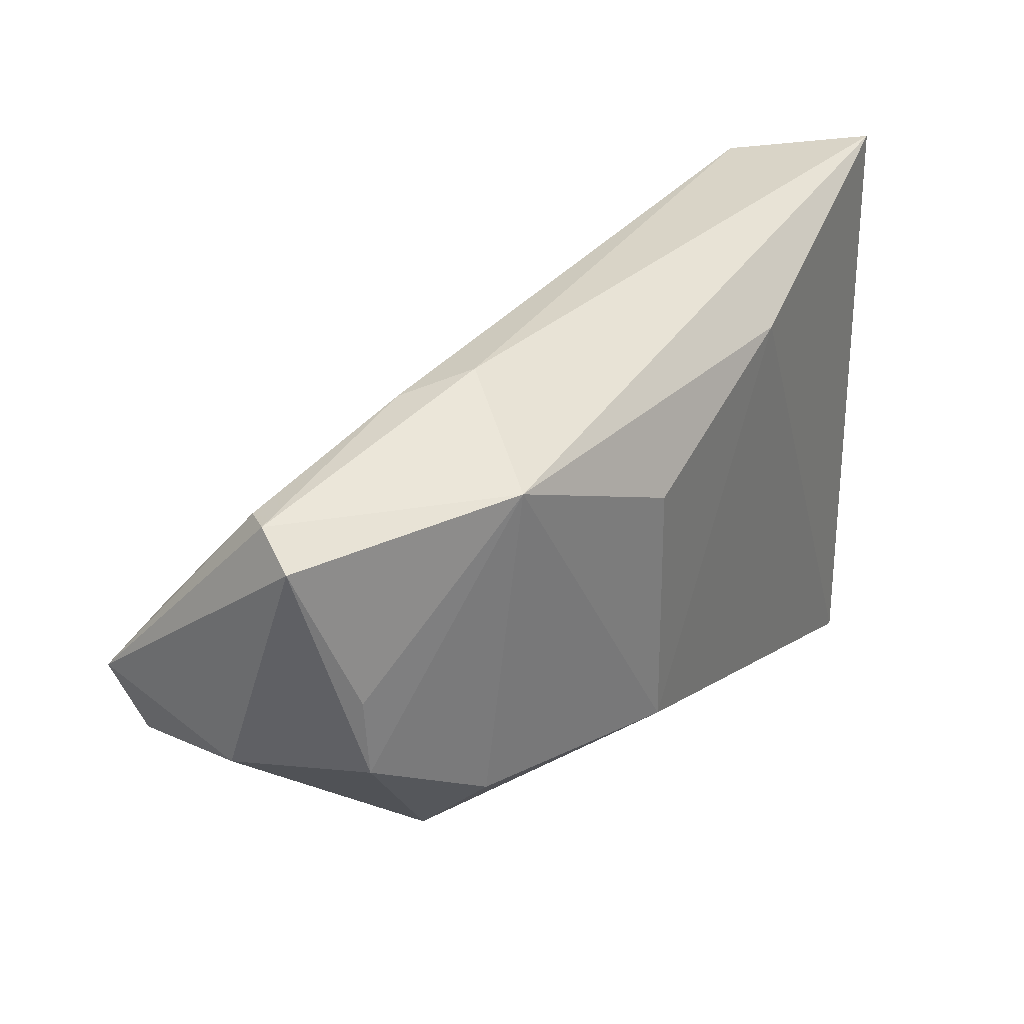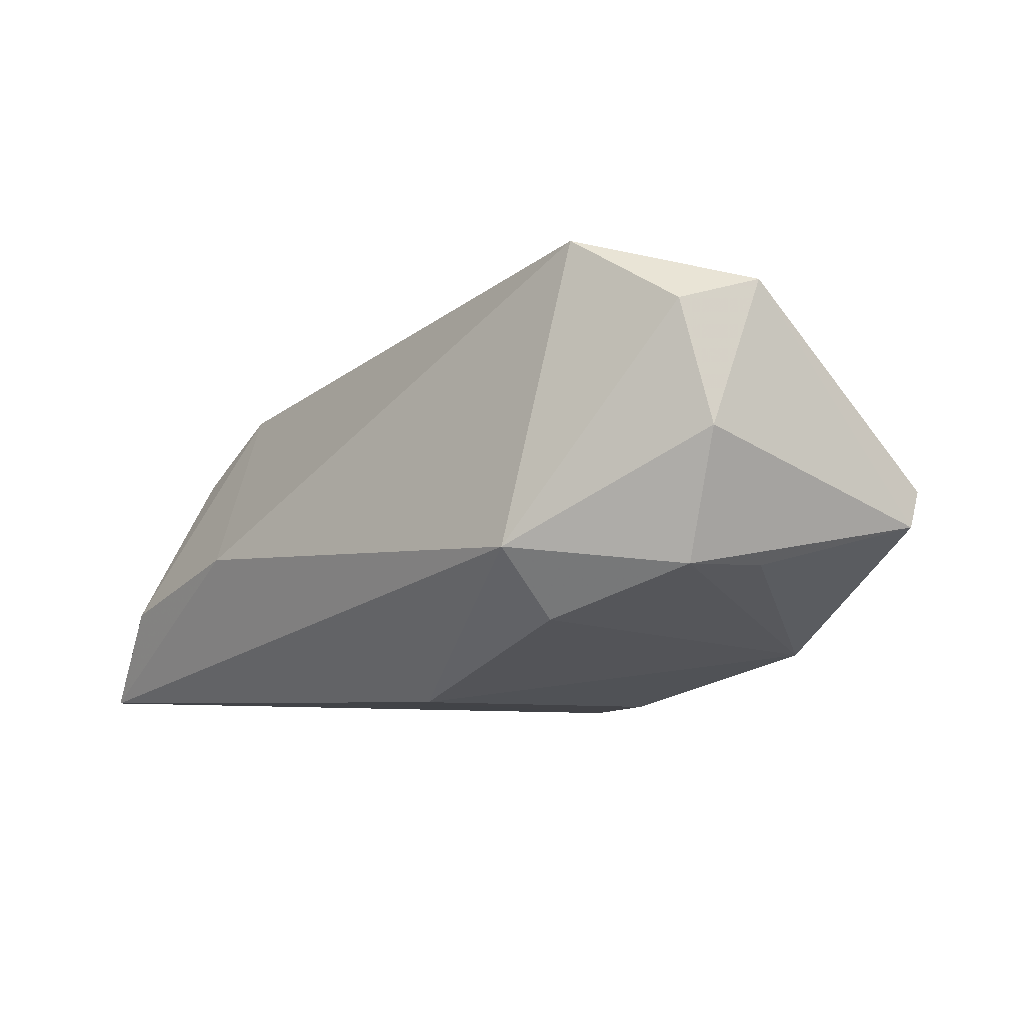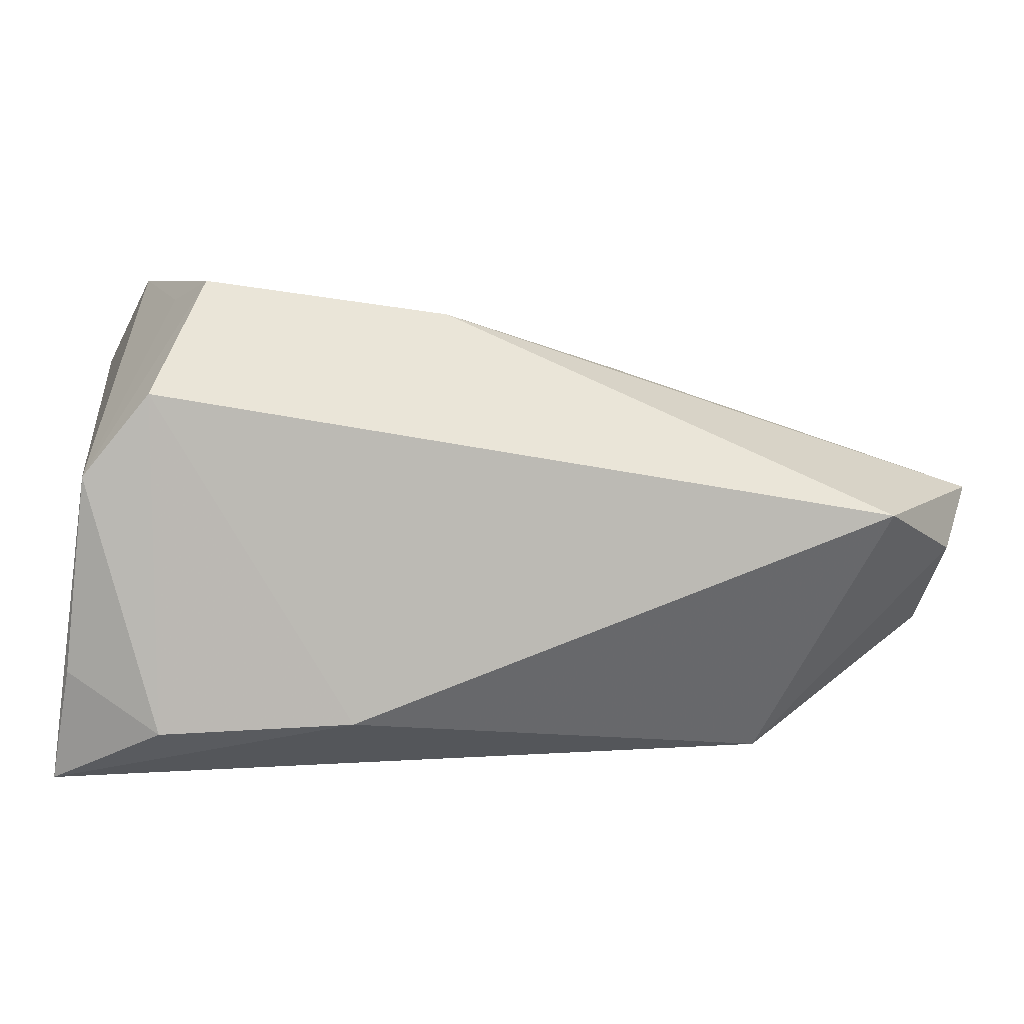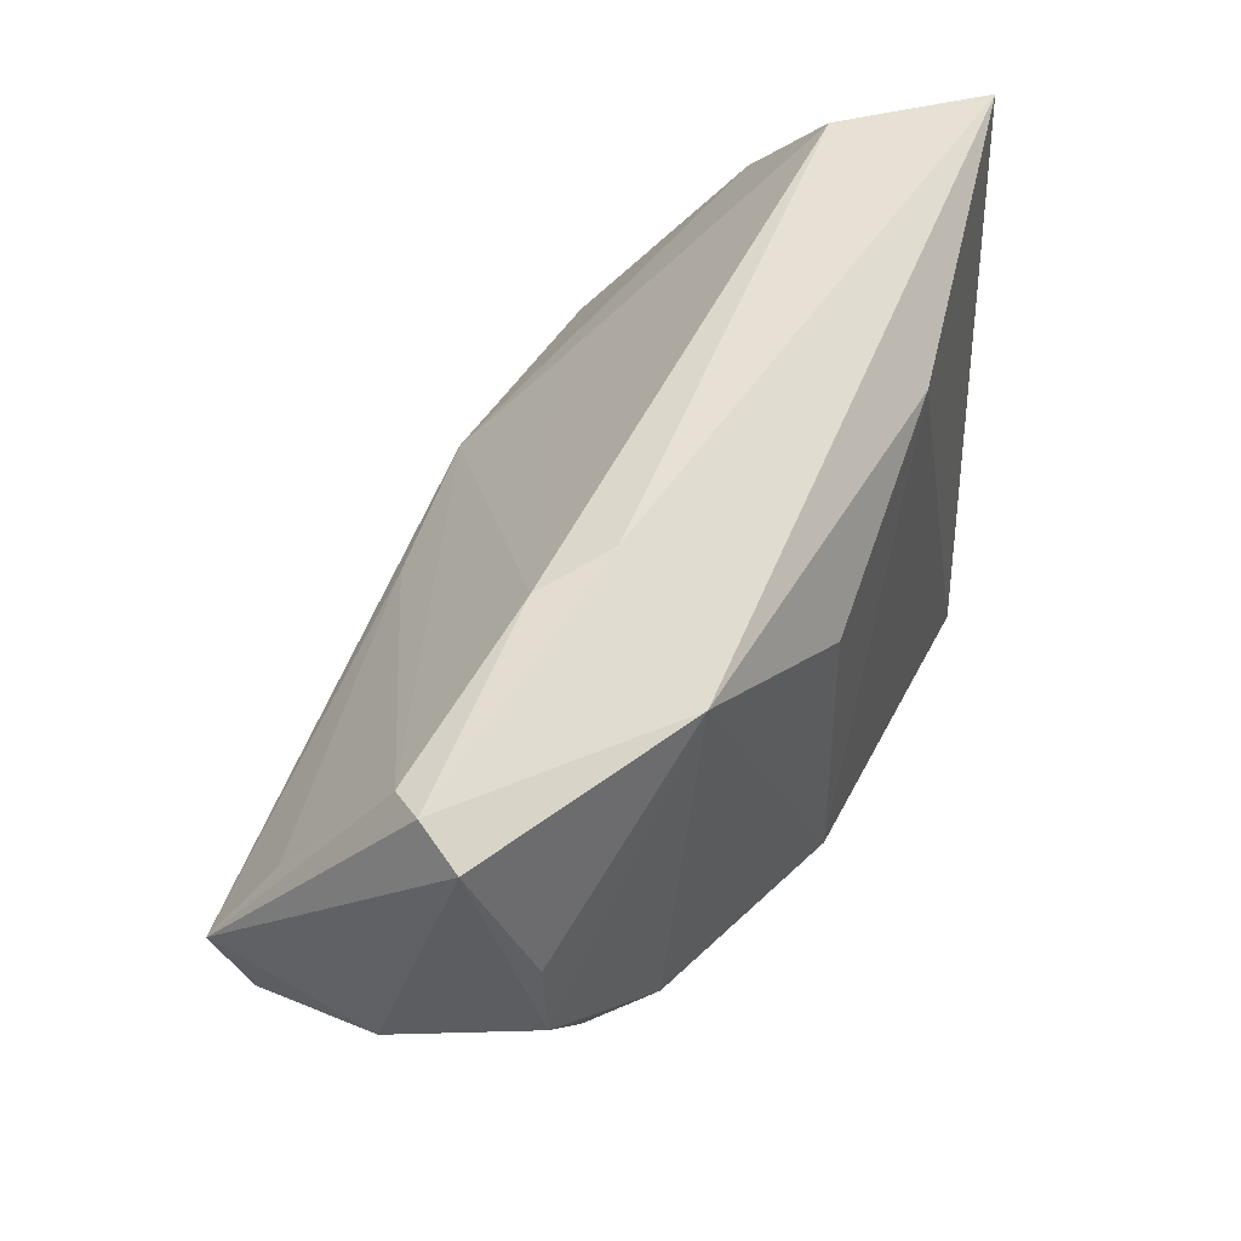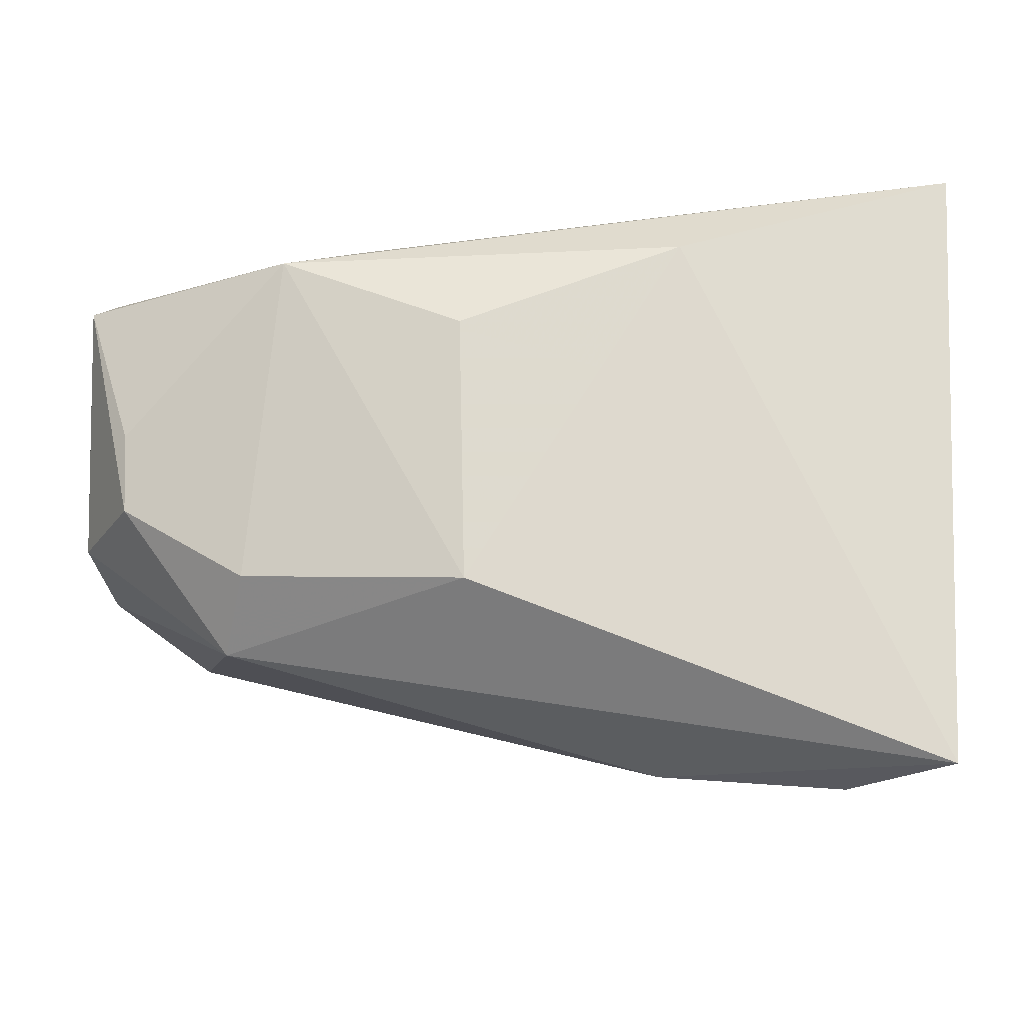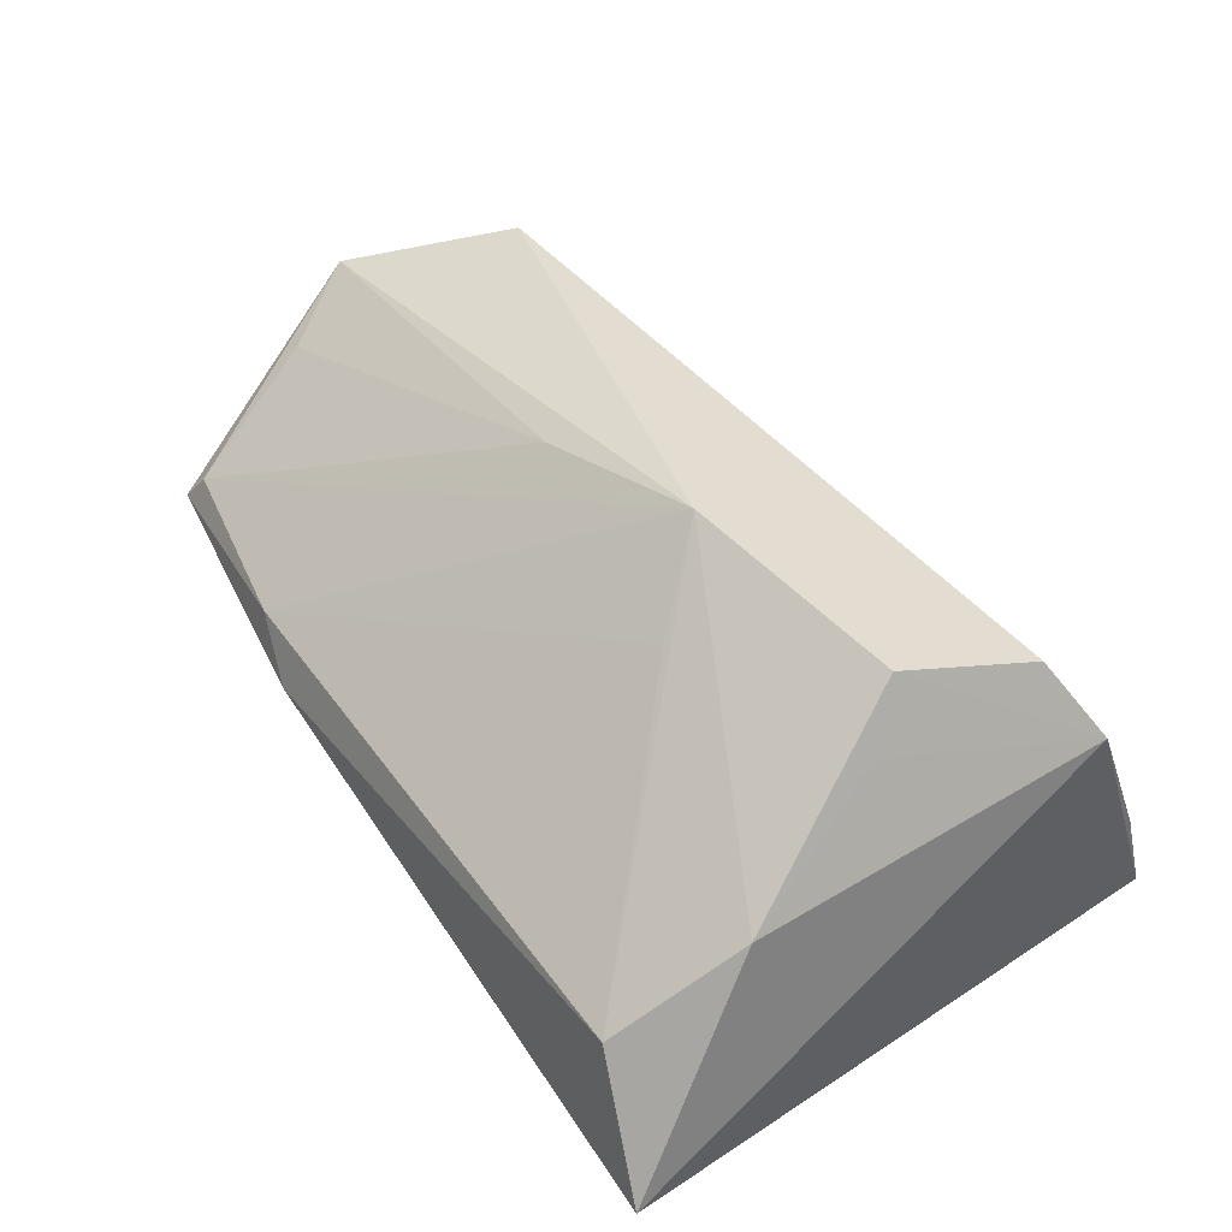
<metadata>
{"format":"obj","ext":"obj","renderer":"f3d","projection":"perspective","resolution":1024,"background":"white","views":[{"elev":32.0,"azim":122.4,"up":"+Y"},{"elev":-7.7,"azim":59.4,"up":"+Z"},{"elev":-48.2,"azim":-17.5,"up":"+Y"},{"elev":46.1,"azim":111.7,"up":"+Y"},{"elev":-18.2,"azim":175.6,"up":"+Y"},{"elev":39.2,"azim":-127.2,"up":"+Z"}]}
</metadata>
<code>
v 0.05673 0.02553 0.001515
v -0.03861 0.03511 -0.002736
v 0.03489 0.02417 -0.01665
v -0.01051 0.002327 0.02891
v -0.04756 -0.02119 0.01176
v -0.0416 0.005042 0.01926
v -0.03259 -0.03763 -0.009413
v 0.02548 0.03163 -0.004365
v -0.04257 -0.01575 0.02128
v -0.04276 -0.03675 -0.02128
v -0.03882 0.0009923 0.02609
v -0.01252 0.02537 -0.02246
v 0.03862 -0.01451 -0.01404
v 0.05894 -0.005798 0.006476
v 0.05894 0.0224 -0.003148
v 0.05894 0.0007499 0.02374
v 0.01176 0.00463 0.02552
v -0.0113 -0.03532 -0.003539
v 0.04034 -0.02203 -0.006172
v 0.04467 -0.01539 0.02927
v 0.05648 -0.008564 0.021
v -0.01716 0.01131 0.02027
v 0.01385 0.01477 -0.02264
v -0.04491 0.0224 0.008124
v -0.04416 -0.03185 -0.008455
v 0.05383 0.02449 0.005079
v 0.01313 -0.01663 -0.02264
v 0.05307 -0.005042 -0.00834
v -0.04697 0.03733 -0.01826
v 0.05353 0.004518 -0.008072
v 0.03215 0.02953 0.001499
v 0.05491 0.009789 0.01723
f 16 4 20
f 8 3 29
f 29 2 8
f 24 2 29
f 4 2 24
f 16 20 21
f 20 19 21
f 29 3 12
f 3 23 12
f 12 10 29
f 27 19 10
f 10 12 27
f 27 12 23
f 27 23 3
f 22 2 4
f 31 8 2
f 2 22 31
f 31 22 4
f 4 24 11
f 11 20 4
f 11 9 20
f 14 21 19
f 16 21 14
f 19 27 13
f 13 27 3
f 26 31 4
f 26 32 16
f 5 7 9
f 29 10 5
f 5 24 29
f 9 11 5
f 20 9 18
f 9 7 18
f 18 19 20
f 10 19 18
f 18 7 10
f 28 14 19
f 19 13 28
f 3 30 28
f 28 13 3
f 17 26 4
f 32 26 17
f 17 4 16
f 16 32 17
f 15 30 3
f 15 28 30
f 14 28 15
f 16 14 15
f 8 31 1
f 31 26 1
f 3 8 1
f 1 15 3
f 1 26 16
f 16 15 1
f 10 7 25
f 25 5 10
f 7 5 25
f 6 11 24
f 24 5 6
f 6 5 11

</code>
